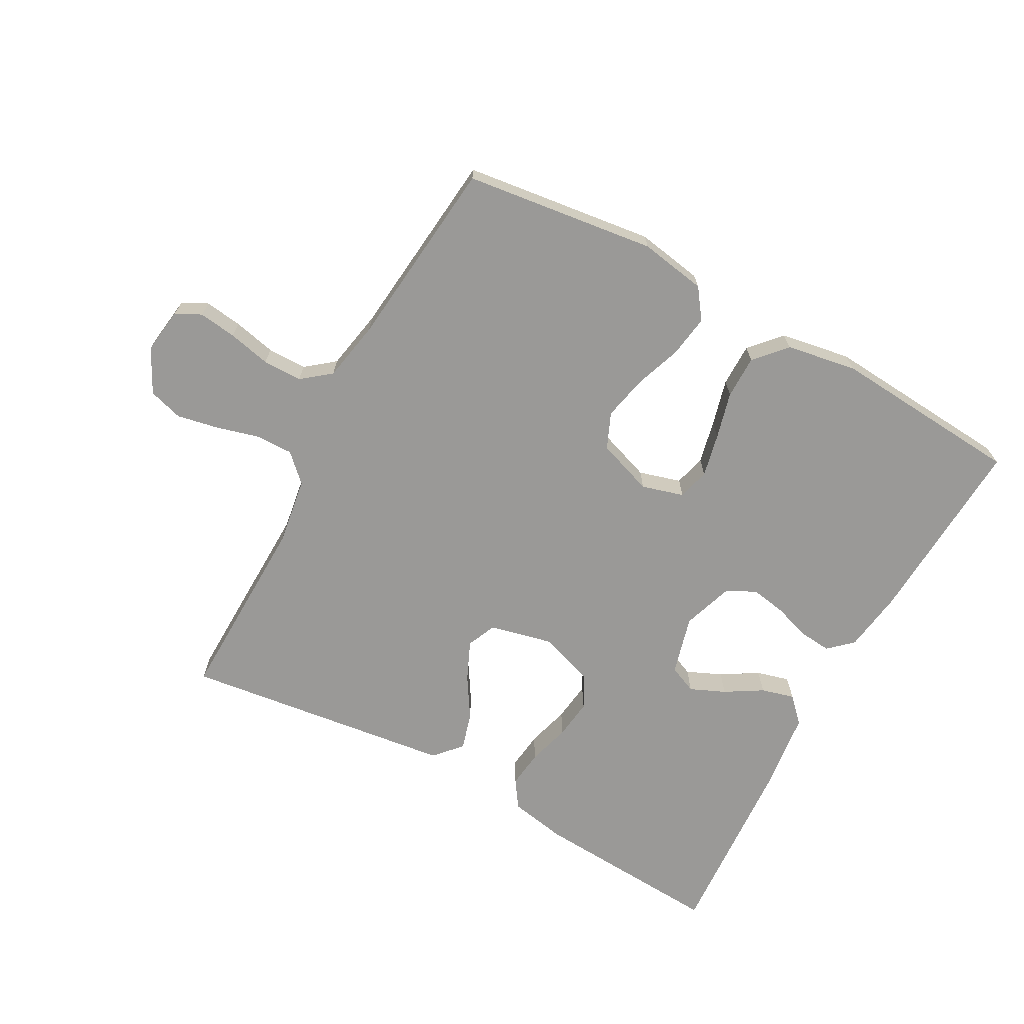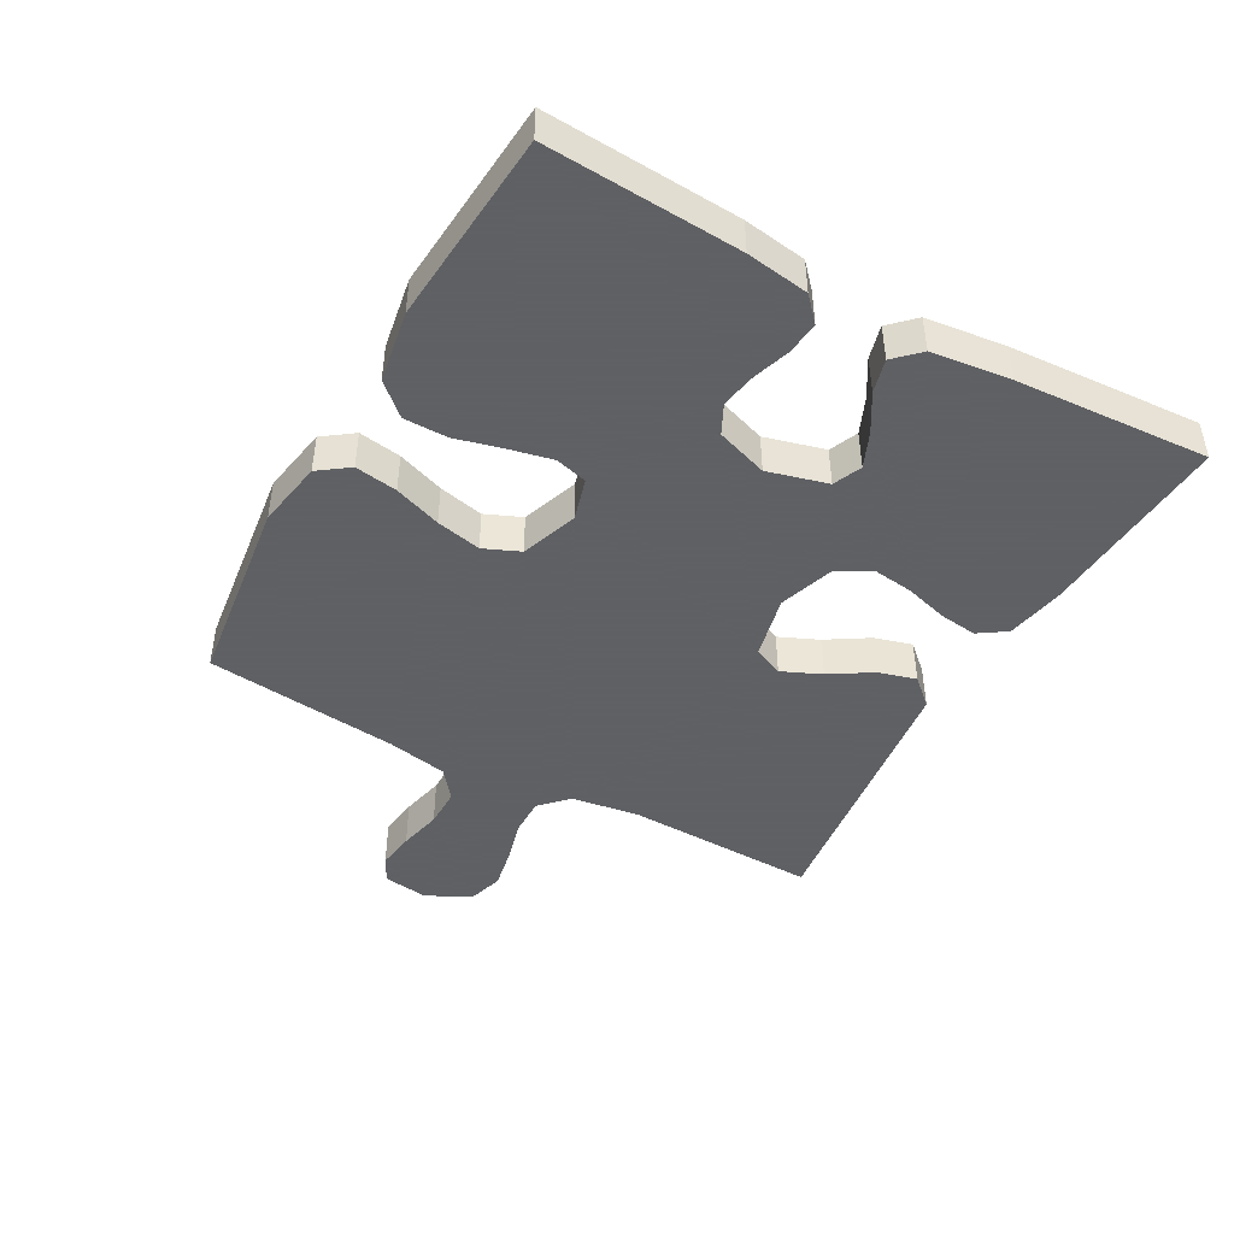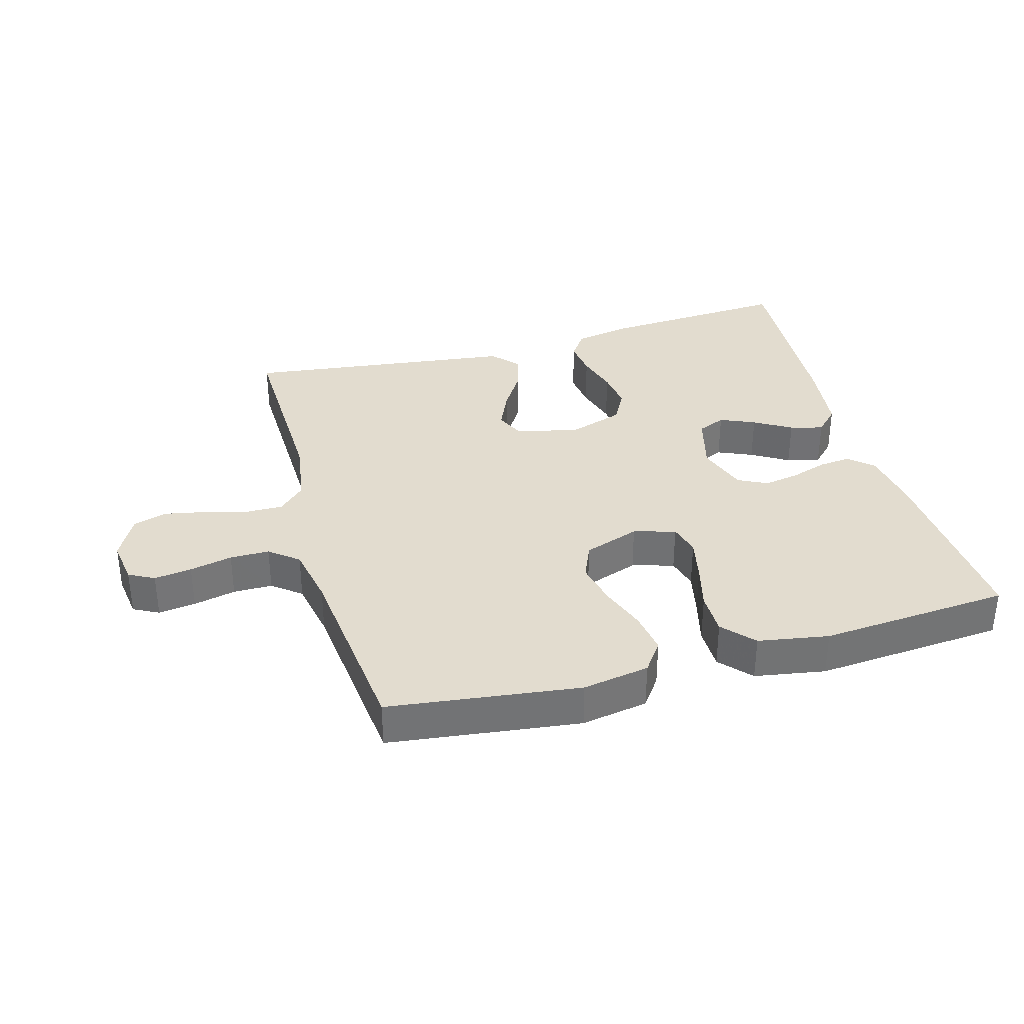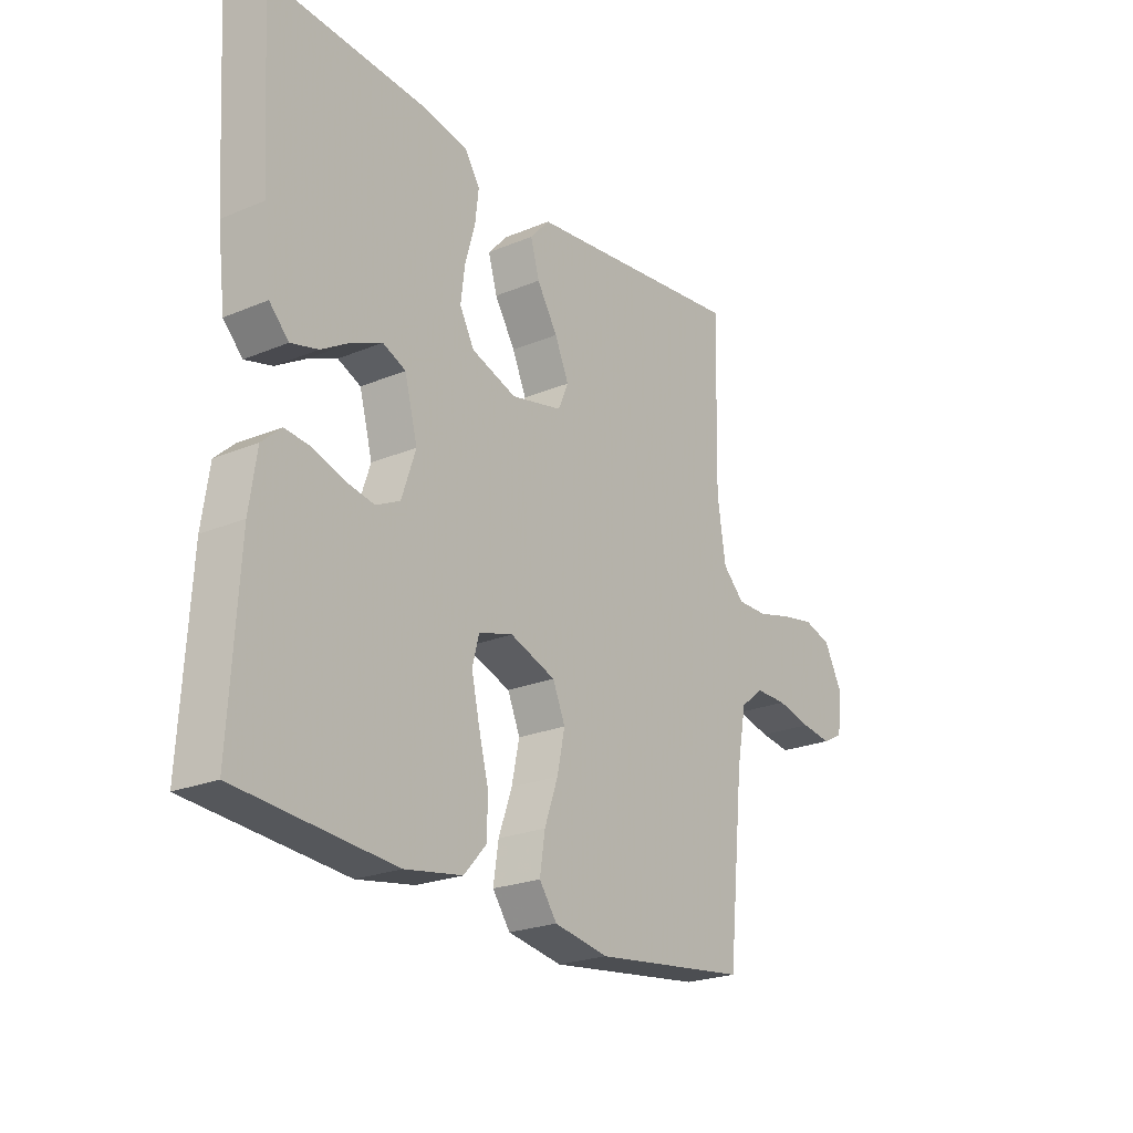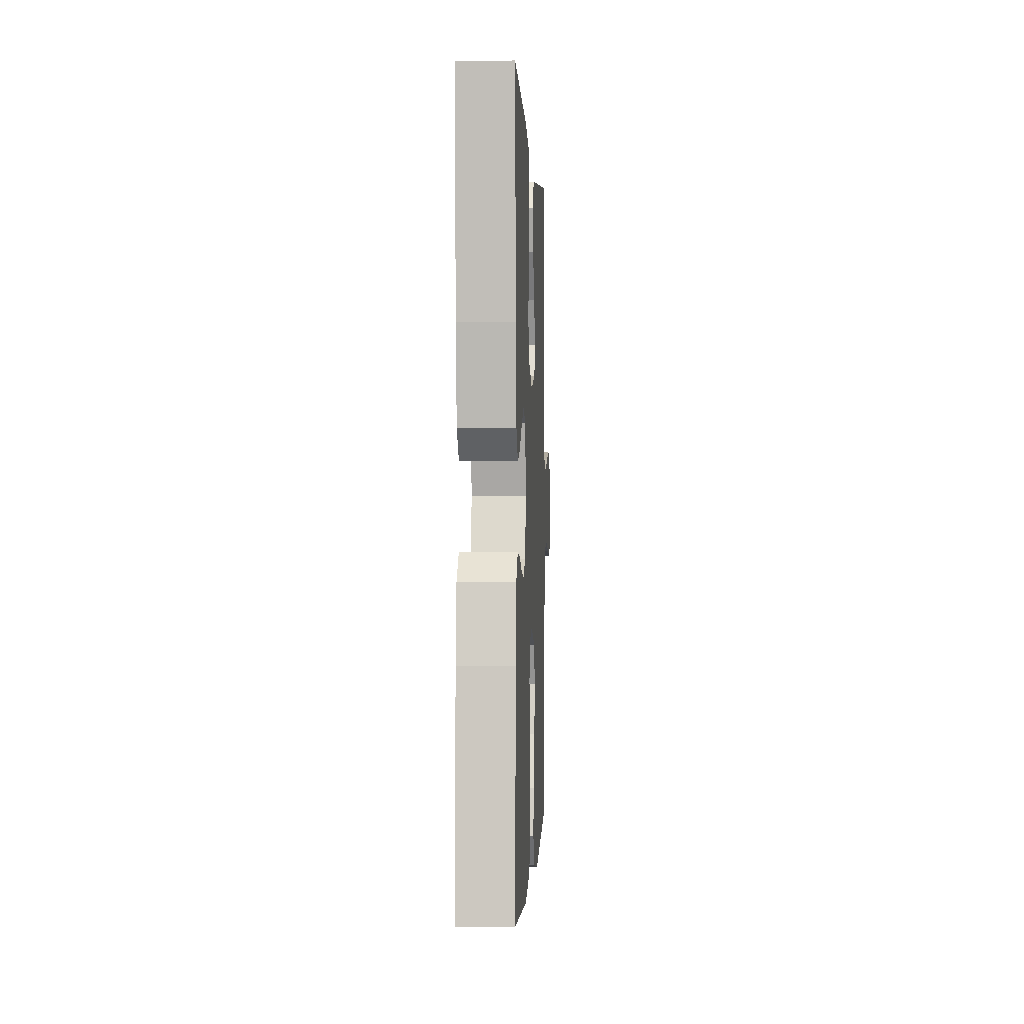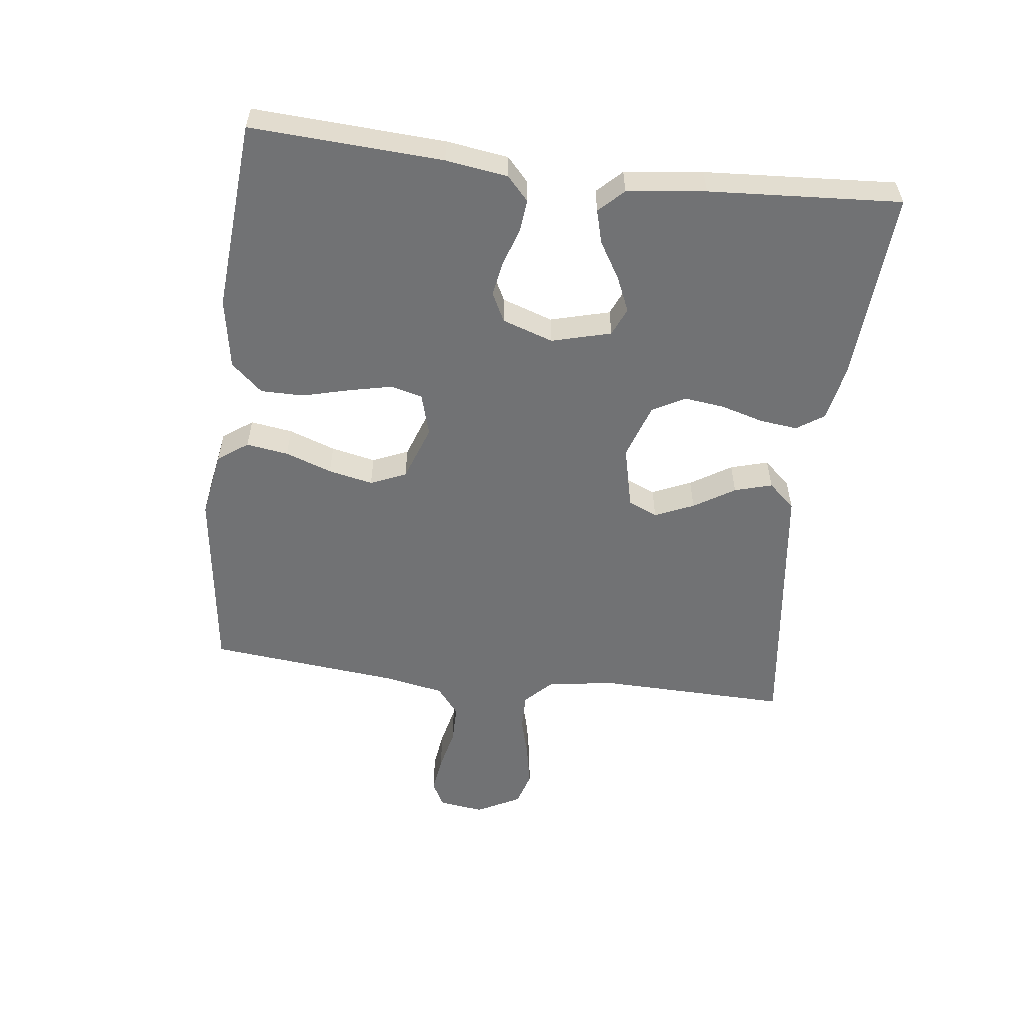
<metadata>
{"format":"obj","ext":"obj","renderer":"f3d","projection":"perspective","resolution":1024,"background":"white","views":[{"elev":-68.9,"azim":151.4,"up":"+Y"},{"elev":-45.3,"azim":-119.1,"up":"+Y"},{"elev":34.7,"azim":164.3,"up":"+Y"},{"elev":-23.3,"azim":-54.8,"up":"+Z"},{"elev":-0.2,"azim":-87.3,"up":"+Z"},{"elev":-55.4,"azim":-97.0,"up":"+Y"}]}
</metadata>
<code>
v -0.5 0.07 0.5
v -0.2 0.07 0.481
v -0.11 0.07 0.464
v -0.081 0.07 0.421
v -0.088 0.07 0.362
v -0.107 0.07 0.295
v -0.115 0.07 0.232
v -0.087 0.07 0.18
v 0 0.07 0.151
v 0.099 0.07 0.174
v 0.119 0.07 0.22
v 0.092 0.07 0.281
v 0.052 0.07 0.345
v 0.035 0.07 0.404
v 0.073 0.07 0.446
v 0.2 0.07 0.462
v 0.5 0.07 0.5
v 0.493 0.07 0.2
v 0.509 0.07 0.094
v 0.551 0.07 0.053
v 0.61 0.07 0.054
v 0.676 0.07 0.072
v 0.742 0.07 0.085
v 0.796 0.07 0.069
v 0.832 0.07 0
v 0.822 0.07 -0.071
v 0.782 0.07 -0.092
v 0.723 0.07 -0.084
v 0.656 0.07 -0.069
v 0.594 0.07 -0.069
v 0.549 0.07 -0.105
v 0.531 0.07 -0.2
v 0.5 0.07 -0.5
v 0.2 0.07 -0.538
v 0.095 0.07 -0.52
v 0.061 0.07 -0.473
v 0.071 0.07 -0.407
v 0.097 0.07 -0.334
v 0.112 0.07 -0.264
v 0.088 0.07 -0.208
v 0 0.07 -0.177
v -0.066 0.07 -0.196
v -0.079 0.07 -0.246
v -0.064 0.07 -0.314
v -0.045 0.07 -0.387
v -0.045 0.07 -0.455
v -0.089 0.07 -0.504
v -0.2 0.07 -0.523
v -0.5 0.07 -0.5
v -0.483 0.07 -0.2
v -0.469 0.07 -0.103
v -0.432 0.07 -0.069
v -0.381 0.07 -0.074
v -0.324 0.07 -0.093
v -0.268 0.07 -0.103
v -0.222 0.07 -0.08
v -0.195 0.07 0
v -0.22 0.07 0.093
v -0.264 0.07 0.112
v -0.319 0.07 0.088
v -0.377 0.07 0.053
v -0.429 0.07 0.039
v -0.466 0.07 0.077
v -0.481 0.07 0.2
v -0.5 0 0.5
v -0.2 0 0.481
v -0.11 0 0.464
v -0.081 0 0.421
v -0.088 0 0.362
v -0.107 0 0.295
v -0.115 0 0.232
v -0.087 0 0.18
v 0 0 0.151
v 0.099 0 0.174
v 0.119 0 0.22
v 0.092 0 0.281
v 0.052 0 0.345
v 0.035 0 0.404
v 0.073 0 0.446
v 0.2 0 0.462
v 0.5 0 0.5
v 0.493 0 0.2
v 0.509 0 0.094
v 0.551 0 0.053
v 0.61 0 0.054
v 0.676 0 0.072
v 0.742 0 0.085
v 0.796 0 0.069
v 0.832 0 0
v 0.822 0 -0.071
v 0.782 0 -0.092
v 0.723 0 -0.084
v 0.656 0 -0.069
v 0.594 0 -0.069
v 0.549 0 -0.105
v 0.531 0 -0.2
v 0.5 0 -0.5
v 0.2 0 -0.538
v 0.095 0 -0.52
v 0.061 0 -0.473
v 0.071 0 -0.407
v 0.097 0 -0.334
v 0.112 0 -0.264
v 0.088 0 -0.208
v 0 0 -0.177
v -0.066 0 -0.196
v -0.079 0 -0.246
v -0.064 0 -0.314
v -0.045 0 -0.387
v -0.045 0 -0.455
v -0.089 0 -0.504
v -0.2 0 -0.523
v -0.5 0 -0.5
v -0.483 0 -0.2
v -0.469 0 -0.103
v -0.432 0 -0.069
v -0.381 0 -0.074
v -0.324 0 -0.093
v -0.268 0 -0.103
v -0.222 0 -0.08
v -0.195 0 0
v -0.22 0 0.093
v -0.264 0 0.112
v -0.319 0 0.088
v -0.377 0 0.053
v -0.429 0 0.039
v -0.466 0 0.077
v -0.481 0 0.2
f 4 5 6
f 3 4 6
f 2 3 6
f 1 2 6
f 64 1 6
f 63 64 6
f 62 63 6
f 61 62 6
f 60 61 6
f 59 60 6 7
f 58 59 7 8
f 57 58 8 9
f 56 57 9 10
f 52 53 54
f 51 52 54
f 50 51 54
f 49 50 54
f 48 49 54
f 47 48 54
f 46 47 54
f 45 46 54
f 44 45 54
f 43 44 54 55
f 42 43 55 56
f 36 37 38
f 35 36 38
f 34 35 38
f 33 34 38
f 32 33 38
f 31 32 38 39
f 30 31 39 40
f 27 28 29
f 26 27 29
f 25 26 29
f 24 25 29
f 23 24 29
f 22 23 29
f 21 22 29
f 20 21 29 30
f 30 40 41
f 20 30 41
f 19 20 41
f 16 17 18
f 16 18 19
f 15 16 19
f 14 15 19
f 13 14 19
f 12 13 19
f 42 56 10
f 41 42 10
f 19 41 10
f 19 10 11
f 11 12 19
f 70 69 68
f 70 68 67
f 70 67 66
f 70 66 65
f 70 65 128
f 70 128 127
f 70 127 126
f 70 126 125
f 70 125 124
f 71 70 124 123
f 72 71 123 122
f 73 72 122 121
f 74 73 121 120
f 118 117 116
f 118 116 115
f 118 115 114
f 118 114 113
f 118 113 112
f 118 112 111
f 118 111 110
f 118 110 109
f 118 109 108
f 119 118 108 107
f 120 119 107 106
f 102 101 100
f 102 100 99
f 102 99 98
f 102 98 97
f 102 97 96
f 103 102 96 95
f 104 103 95 94
f 93 92 91
f 93 91 90
f 93 90 89
f 93 89 88
f 93 88 87
f 93 87 86
f 93 86 85
f 94 93 85 84
f 105 104 94
f 105 94 84
f 105 84 83
f 82 81 80
f 83 82 80
f 83 80 79
f 83 79 78
f 83 78 77
f 83 77 76
f 74 120 106
f 74 106 105
f 74 105 83
f 75 74 83
f 83 76 75
f 1 65 66 2
f 2 66 67 3
f 3 67 68 4
f 4 68 69 5
f 5 69 70 6
f 6 70 71 7
f 7 71 72 8
f 8 72 73 9
f 9 73 74 10
f 10 74 75 11
f 11 75 76 12
f 12 76 77 13
f 13 77 78 14
f 14 78 79 15
f 15 79 80 16
f 16 80 81 17
f 17 81 82 18
f 18 82 83 19
f 19 83 84 20
f 20 84 85 21
f 21 85 86 22
f 22 86 87 23
f 23 87 88 24
f 24 88 89 25
f 25 89 90 26
f 26 90 91 27
f 27 91 92 28
f 28 92 93 29
f 29 93 94 30
f 30 94 95 31
f 31 95 96 32
f 32 96 97 33
f 33 97 98 34
f 34 98 99 35
f 35 99 100 36
f 36 100 101 37
f 37 101 102 38
f 38 102 103 39
f 39 103 104 40
f 40 104 105 41
f 41 105 106 42
f 42 106 107 43
f 43 107 108 44
f 44 108 109 45
f 45 109 110 46
f 46 110 111 47
f 47 111 112 48
f 48 112 113 49
f 49 113 114 50
f 50 114 115 51
f 51 115 116 52
f 52 116 117 53
f 53 117 118 54
f 54 118 119 55
f 55 119 120 56
f 56 120 121 57
f 57 121 122 58
f 58 122 123 59
f 59 123 124 60
f 60 124 125 61
f 61 125 126 62
f 62 126 127 63
f 63 127 128 64
f 64 128 65 1

</code>
